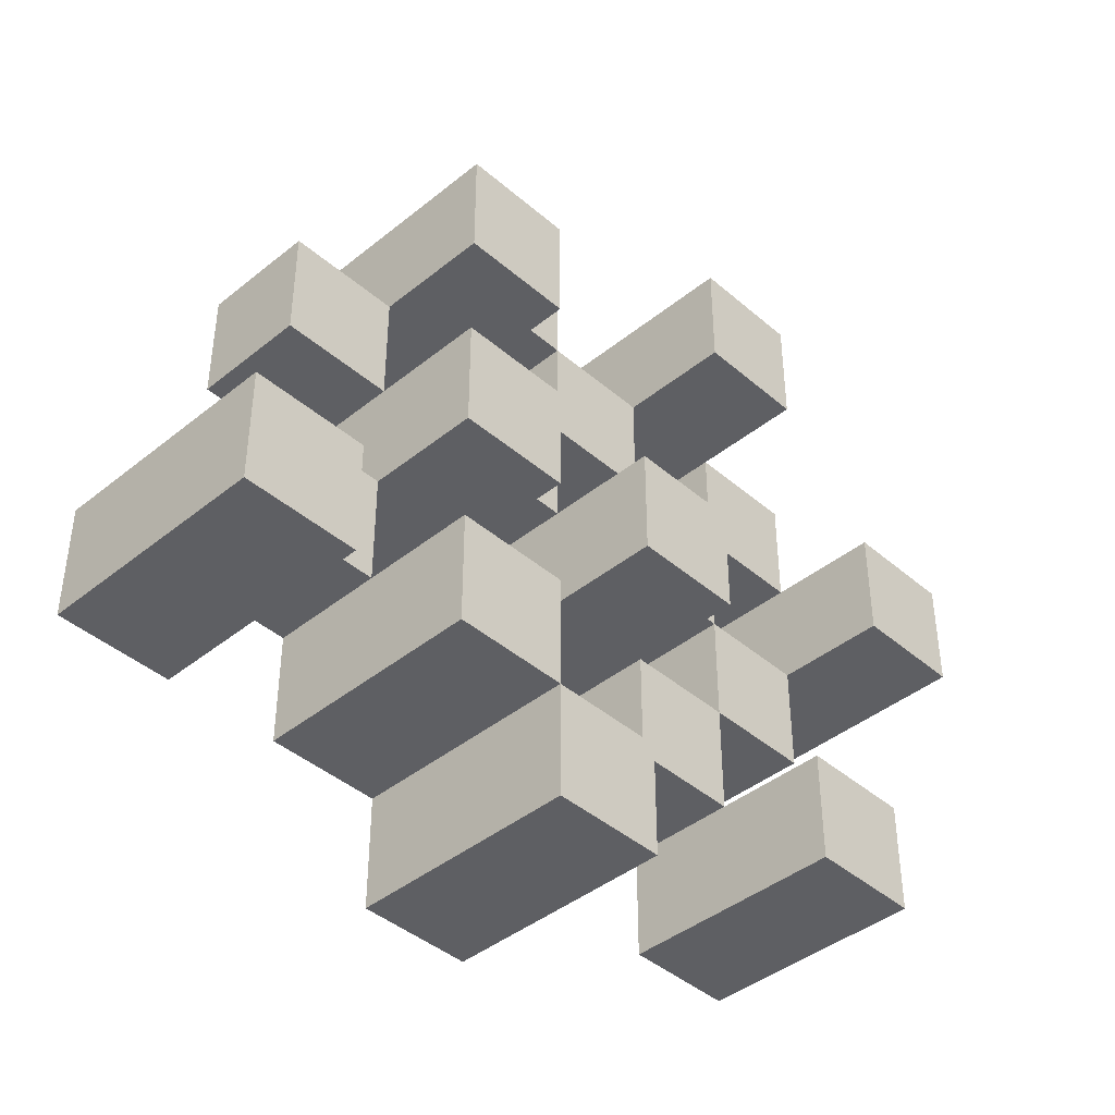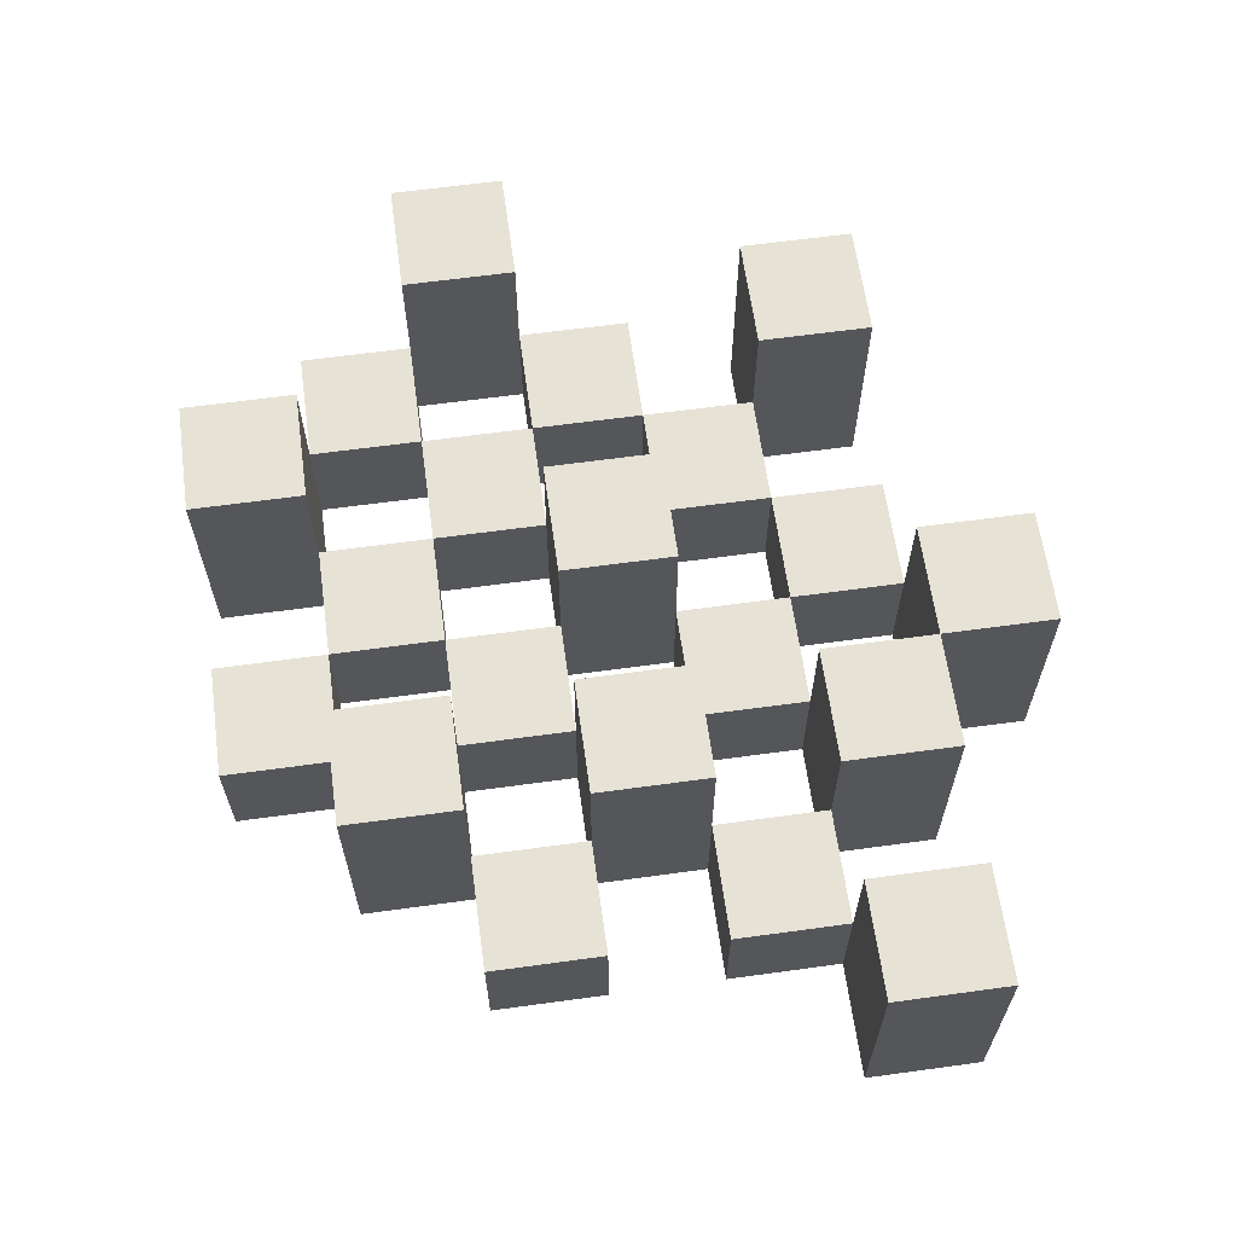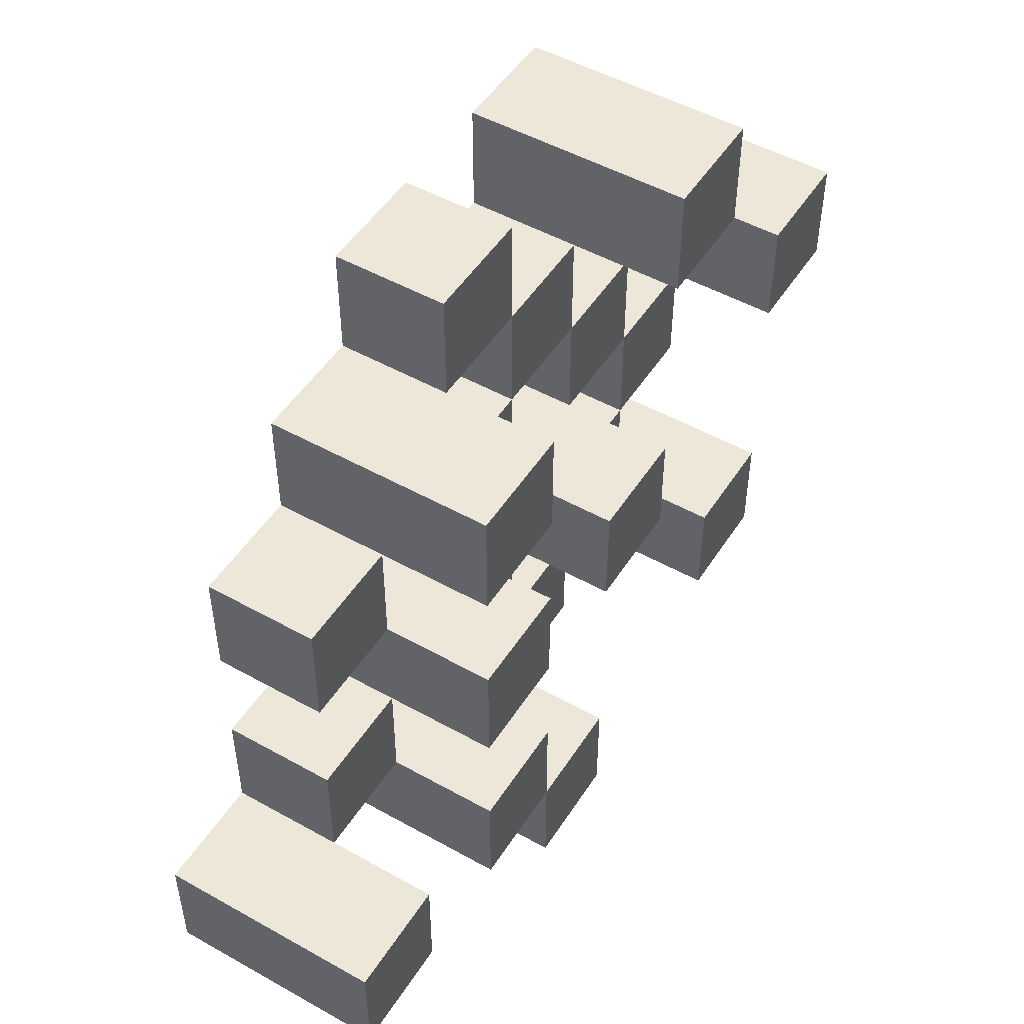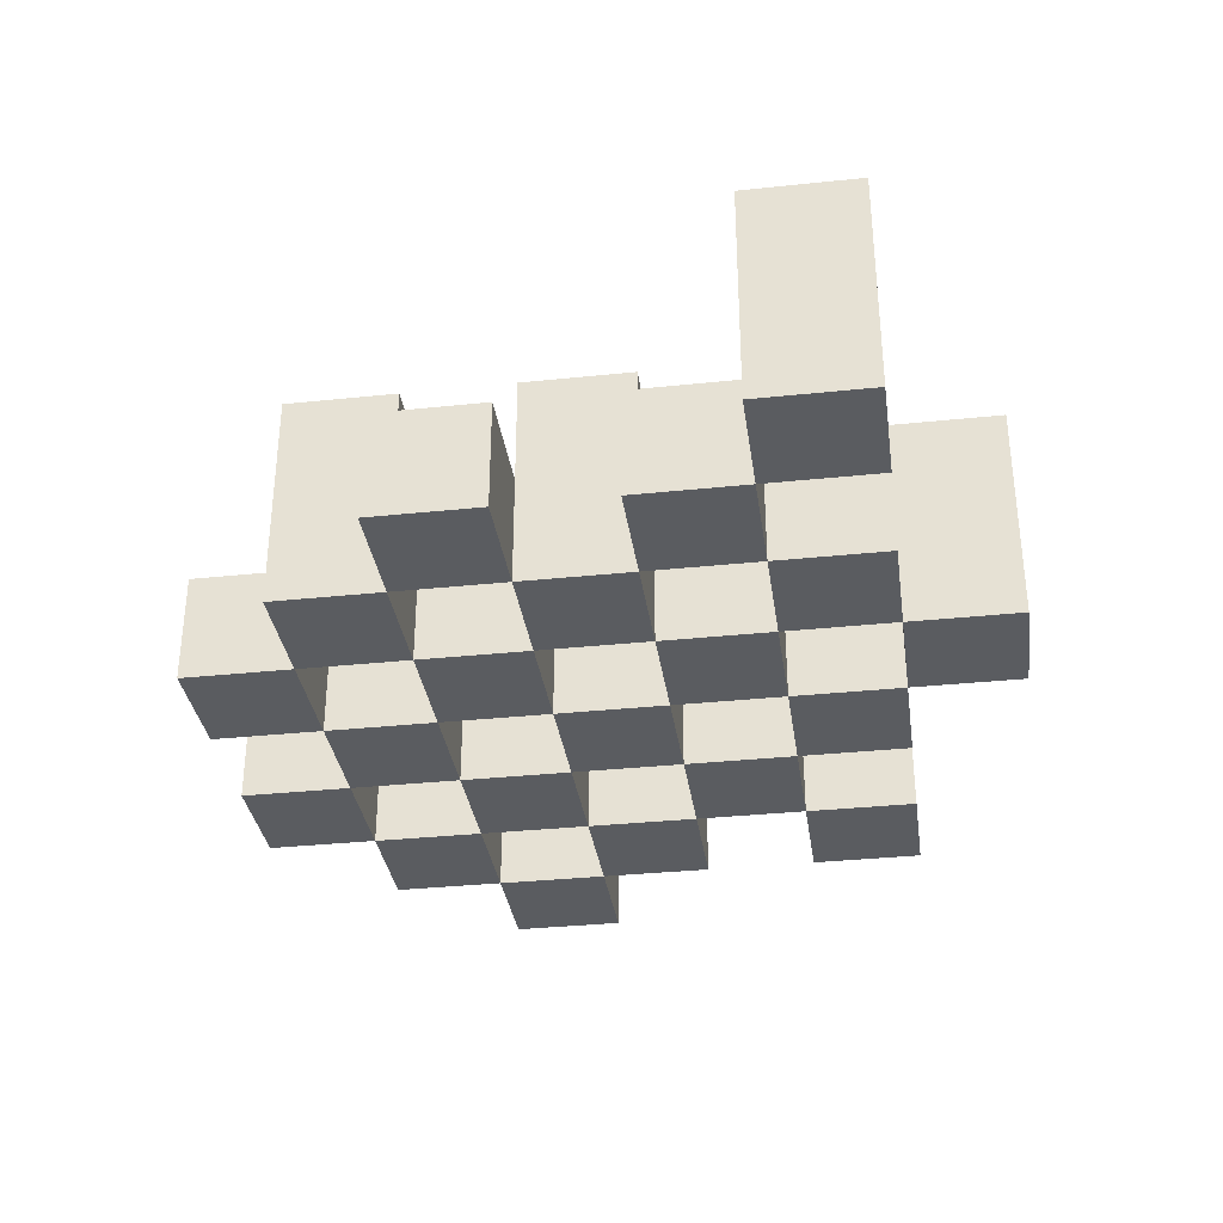
<metadata>
{"format":"obj","ext":"obj","renderer":"f3d","projection":"perspective","resolution":1024,"background":"white","views":[{"elev":-42.0,"azim":134.1,"up":"+Z"},{"elev":63.1,"azim":82.1,"up":"+Y"},{"elev":50.1,"azim":121.6,"up":"+Z"},{"elev":-33.8,"azim":98.1,"up":"+Y"}]}
</metadata>
<code>
o
v -3.2 0.9 31.7
v -3.2 0.9 31.6
v -3.2 1.1 31.7
v -3.2 1.1 31.6
v -3.1 0.9 31.8
v -3.1 0.9 31.7
v -3.1 0.9 31.6
v -3.1 0.9 31.5
v -3.1 0.9 31.4
v -3.1 0.9 31.3
v -3.1 1 31.8
v -3.1 1 31.7
v -3.1 1 31.6
v -3.1 1 31.5
v -3.1 1.1 31.4
v -3.1 1.1 31.3
v -3 0.9 31.9
v -3 0.9 31.8
v -3 0.9 31.7
v -3 0.9 31.6
v -3 0.9 31.5
v -3 0.9 31.4
v -3 1 31.8
v -3 1 31.7
v -3 1 31.6
v -3 1 31.5
v -3 1 31.4
v -3 1.1 31.9
v -3 1.1 31.8
v -2.9 0.9 31.8
v -2.9 0.9 31.7
v -2.9 0.9 31.6
v -2.9 0.9 31.5
v -2.9 0.9 31.4
v -2.9 0.9 31.3
v -2.9 1 31.8
v -2.9 1 31.7
v -2.9 1 31.6
v -2.9 1 31.5
v -2.9 1 31.4
v -2.9 1 31.3
v -2.9 1.1 31.6
v -2.9 1.1 31.5
v -2.8 0.9 31.9
v -2.8 0.9 31.8
v -2.8 0.9 31.7
v -2.8 0.9 31.6
v -2.8 0.9 31.5
v -2.8 0.9 31.4
v -2.8 0.9 31.3
v -2.8 0.9 31.2
v -2.8 1 31.9
v -2.8 1 31.8
v -2.8 1 31.7
v -2.8 1 31.6
v -2.8 1 31.5
v -2.8 1 31.4
v -2.8 1 31.3
v -2.8 1.1 31.3
v -2.8 1.1 31.2
v -2.7 0.9 31.8
v -2.7 0.9 31.7
v -2.7 0.9 31.6
v -2.7 0.9 31.5
v -2.7 0.9 31.4
v -2.7 0.9 31.3
v -2.7 1 31.8
v -2.7 1 31.7
v -2.7 1 31.6
v -2.7 1 31.5
v -2.7 1 31.4
v -2.7 1.1 31.8
v -2.7 1.1 31.7
v -2.7 1.1 31.6
v -2.7 1.1 31.5
v -2.7 1.1 31.4
v -2.7 1.1 31.3
v -2.6 0.9 31.7
v -2.6 0.9 31.6
v -2.6 0.9 31.5
v -2.6 0.9 31.4
v -2.6 1 31.7
v -2.6 1 31.6
v -2.6 1 31.5
v -2.6 1 31.4
v -2.5 0.9 31.4
v -2.5 0.9 31.3
v -2.5 1 31.4
v -2.5 1.1 31.4
v -2.5 1.1 31.3
v -3.1 0.9 31.7
v -3.1 0.9 31.6
v -3.1 1 31.7
v -3.1 1 31.6
v -3.1 1.1 31.7
v -3.1 1.1 31.6
v -3 0.9 31.8
v -3 0.9 31.7
v -3 0.9 31.6
v -3 0.9 31.5
v -3 0.9 31.4
v -3 0.9 31.3
v -3 1 31.8
v -3 1 31.7
v -3 1 31.6
v -3 1 31.5
v -3 1 31.4
v -3 1.1 31.4
v -3 1.1 31.3
v -2.9 0.9 31.9
v -2.9 0.9 31.8
v -2.9 0.9 31.7
v -2.9 0.9 31.6
v -2.9 0.9 31.5
v -2.9 0.9 31.4
v -2.9 1 31.8
v -2.9 1 31.7
v -2.9 1 31.6
v -2.9 1 31.5
v -2.9 1 31.4
v -2.9 1.1 31.9
v -2.9 1.1 31.8
v -2.8 0.9 31.8
v -2.8 0.9 31.7
v -2.8 0.9 31.6
v -2.8 0.9 31.5
v -2.8 0.9 31.4
v -2.8 0.9 31.3
v -2.8 1 31.8
v -2.8 1 31.7
v -2.8 1 31.6
v -2.8 1 31.5
v -2.8 1 31.4
v -2.8 1 31.3
v -2.8 1.1 31.6
v -2.8 1.1 31.5
v -2.7 0.9 31.9
v -2.7 0.9 31.8
v -2.7 0.9 31.7
v -2.7 0.9 31.6
v -2.7 0.9 31.5
v -2.7 0.9 31.4
v -2.7 0.9 31.3
v -2.7 0.9 31.2
v -2.7 1 31.9
v -2.7 1 31.8
v -2.7 1 31.7
v -2.7 1 31.6
v -2.7 1 31.5
v -2.7 1 31.4
v -2.7 1.1 31.3
v -2.7 1.1 31.2
v -2.6 0.9 31.8
v -2.6 0.9 31.7
v -2.6 0.9 31.6
v -2.6 0.9 31.5
v -2.6 0.9 31.4
v -2.6 0.9 31.3
v -2.6 1 31.7
v -2.6 1 31.6
v -2.6 1 31.5
v -2.6 1 31.4
v -2.6 1.1 31.8
v -2.6 1.1 31.7
v -2.6 1.1 31.6
v -2.6 1.1 31.5
v -2.6 1.1 31.4
v -2.6 1.1 31.3
v -2.5 0.9 31.7
v -2.5 0.9 31.6
v -2.5 0.9 31.5
v -2.5 0.9 31.4
v -2.5 1 31.7
v -2.5 1 31.6
v -2.5 1 31.5
v -2.5 1 31.4
v -2.4 0.9 31.4
v -2.4 0.9 31.3
v -2.4 1.1 31.4
v -2.4 1.1 31.3
v -3 0.9 31.9
v -3 1.1 31.9
v -2.9 0.9 31.9
v -2.9 1.1 31.9
v -2.8 0.9 31.9
v -2.8 1 31.9
v -2.7 0.9 31.9
v -2.7 1 31.9
v -3.1 0.9 31.8
v -3.1 1 31.8
v -3 0.9 31.8
v -3 1 31.8
v -2.9 0.9 31.8
v -2.9 1 31.8
v -2.8 0.9 31.8
v -2.8 1 31.8
v -2.7 0.9 31.8
v -2.7 1 31.8
v -2.7 1.1 31.8
v -2.6 0.9 31.8
v -2.6 1.1 31.8
v -3.2 0.9 31.7
v -3.2 1.1 31.7
v -3.1 0.9 31.7
v -3.1 1 31.7
v -3.1 1.1 31.7
v -3 0.9 31.7
v -3 1 31.7
v -2.9 0.9 31.7
v -2.9 1 31.7
v -2.8 0.9 31.7
v -2.8 1 31.7
v -2.7 0.9 31.7
v -2.7 1 31.7
v -2.6 0.9 31.7
v -2.6 1 31.7
v -2.5 0.9 31.7
v -2.5 1 31.7
v -3.1 0.9 31.6
v -3.1 1 31.6
v -3 0.9 31.6
v -3 1 31.6
v -2.9 0.9 31.6
v -2.9 1 31.6
v -2.9 1.1 31.6
v -2.8 0.9 31.6
v -2.8 1 31.6
v -2.8 1.1 31.6
v -2.7 0.9 31.6
v -2.7 1 31.6
v -2.7 1.1 31.6
v -2.6 0.9 31.6
v -2.6 1 31.6
v -2.6 1.1 31.6
v -3 0.9 31.5
v -3 1 31.5
v -2.9 0.9 31.5
v -2.9 1 31.5
v -2.8 0.9 31.5
v -2.8 1 31.5
v -2.7 0.9 31.5
v -2.7 1 31.5
v -2.6 0.9 31.5
v -2.6 1 31.5
v -2.5 0.9 31.5
v -2.5 1 31.5
v -3.1 0.9 31.4
v -3.1 1.1 31.4
v -3 0.9 31.4
v -3 1 31.4
v -3 1.1 31.4
v -2.9 0.9 31.4
v -2.9 1 31.4
v -2.8 0.9 31.4
v -2.8 1 31.4
v -2.7 0.9 31.4
v -2.7 1 31.4
v -2.7 1.1 31.4
v -2.6 0.9 31.4
v -2.6 1 31.4
v -2.6 1.1 31.4
v -2.5 0.9 31.4
v -2.5 1 31.4
v -2.5 1.1 31.4
v -2.4 0.9 31.4
v -2.4 1.1 31.4
v -2.8 0.9 31.3
v -2.8 1 31.3
v -2.8 1.1 31.3
v -2.7 0.9 31.3
v -2.7 1.1 31.3
v -3 0.9 31.8
v -3 1 31.8
v -3 1.1 31.8
v -2.9 0.9 31.8
v -2.9 1 31.8
v -2.9 1.1 31.8
v -2.8 0.9 31.8
v -2.8 1 31.8
v -2.7 0.9 31.8
v -2.7 1 31.8
v -3.1 0.9 31.7
v -3.1 1 31.7
v -3 0.9 31.7
v -3 1 31.7
v -2.9 0.9 31.7
v -2.9 1 31.7
v -2.8 0.9 31.7
v -2.8 1 31.7
v -2.7 0.9 31.7
v -2.7 1 31.7
v -2.7 1.1 31.7
v -2.6 0.9 31.7
v -2.6 1 31.7
v -2.6 1.1 31.7
v -3.2 0.9 31.6
v -3.2 1.1 31.6
v -3.1 0.9 31.6
v -3.1 1 31.6
v -3.1 1.1 31.6
v -3 0.9 31.6
v -3 1 31.6
v -2.9 0.9 31.6
v -2.9 1 31.6
v -2.8 0.9 31.6
v -2.8 1 31.6
v -2.7 0.9 31.6
v -2.7 1 31.6
v -2.6 0.9 31.6
v -2.6 1 31.6
v -2.5 0.9 31.6
v -2.5 1 31.6
v -3.1 0.9 31.5
v -3.1 1 31.5
v -3 0.9 31.5
v -3 1 31.5
v -2.9 0.9 31.5
v -2.9 1 31.5
v -2.9 1.1 31.5
v -2.8 0.9 31.5
v -2.8 1 31.5
v -2.8 1.1 31.5
v -2.7 0.9 31.5
v -2.7 1 31.5
v -2.7 1.1 31.5
v -2.6 0.9 31.5
v -2.6 1 31.5
v -2.6 1.1 31.5
v -3 0.9 31.4
v -3 1 31.4
v -2.9 0.9 31.4
v -2.9 1 31.4
v -2.8 0.9 31.4
v -2.8 1 31.4
v -2.7 0.9 31.4
v -2.7 1 31.4
v -2.6 0.9 31.4
v -2.6 1 31.4
v -2.5 0.9 31.4
v -2.5 1 31.4
v -3.1 0.9 31.3
v -3.1 1.1 31.3
v -3 0.9 31.3
v -3 1.1 31.3
v -2.9 0.9 31.3
v -2.9 1 31.3
v -2.8 0.9 31.3
v -2.8 1 31.3
v -2.7 0.9 31.3
v -2.7 1.1 31.3
v -2.6 0.9 31.3
v -2.6 1.1 31.3
v -2.5 0.9 31.3
v -2.5 1.1 31.3
v -2.4 0.9 31.3
v -2.4 1.1 31.3
v -2.8 0.9 31.2
v -2.8 1.1 31.2
v -2.7 0.9 31.2
v -2.7 1.1 31.2
v -3 0.9 31.9
v -2.9 0.9 31.9
v -2.8 0.9 31.9
v -2.7 0.9 31.9
v -3.1 0.9 31.8
v -3 0.9 31.8
v -2.9 0.9 31.8
v -2.8 0.9 31.8
v -2.7 0.9 31.8
v -2.6 0.9 31.8
v -3.2 0.9 31.7
v -3.1 0.9 31.7
v -3 0.9 31.7
v -2.9 0.9 31.7
v -2.8 0.9 31.7
v -2.7 0.9 31.7
v -2.6 0.9 31.7
v -2.5 0.9 31.7
v -3.2 0.9 31.6
v -3.1 0.9 31.6
v -3 0.9 31.6
v -2.9 0.9 31.6
v -2.8 0.9 31.6
v -2.7 0.9 31.6
v -2.6 0.9 31.6
v -2.5 0.9 31.6
v -3.1 0.9 31.5
v -3 0.9 31.5
v -2.9 0.9 31.5
v -2.8 0.9 31.5
v -2.7 0.9 31.5
v -2.6 0.9 31.5
v -2.5 0.9 31.5
v -3.1 0.9 31.4
v -3 0.9 31.4
v -2.9 0.9 31.4
v -2.8 0.9 31.4
v -2.7 0.9 31.4
v -2.6 0.9 31.4
v -2.5 0.9 31.4
v -2.4 0.9 31.4
v -3.1 0.9 31.3
v -3 0.9 31.3
v -2.9 0.9 31.3
v -2.8 0.9 31.3
v -2.7 0.9 31.3
v -2.6 0.9 31.3
v -2.5 0.9 31.3
v -2.4 0.9 31.3
v -2.8 0.9 31.2
v -2.7 0.9 31.2
v -2.8 1 31.9
v -2.7 1 31.9
v -3.1 1 31.8
v -3 1 31.8
v -2.9 1 31.8
v -2.8 1 31.8
v -2.7 1 31.8
v -3.1 1 31.7
v -3 1 31.7
v -2.9 1 31.7
v -2.8 1 31.7
v -2.7 1 31.7
v -2.6 1 31.7
v -2.5 1 31.7
v -3.1 1 31.6
v -3 1 31.6
v -2.9 1 31.6
v -2.8 1 31.6
v -2.7 1 31.6
v -2.6 1 31.6
v -2.5 1 31.6
v -3.1 1 31.5
v -3 1 31.5
v -2.9 1 31.5
v -2.8 1 31.5
v -2.7 1 31.5
v -2.6 1 31.5
v -2.5 1 31.5
v -3 1 31.4
v -2.9 1 31.4
v -2.8 1 31.4
v -2.7 1 31.4
v -2.6 1 31.4
v -2.5 1 31.4
v -2.9 1 31.3
v -2.8 1 31.3
v -3 1.1 31.9
v -2.9 1.1 31.9
v -3 1.1 31.8
v -2.9 1.1 31.8
v -2.7 1.1 31.8
v -2.6 1.1 31.8
v -3.2 1.1 31.7
v -3.1 1.1 31.7
v -2.7 1.1 31.7
v -2.6 1.1 31.7
v -3.2 1.1 31.6
v -3.1 1.1 31.6
v -2.9 1.1 31.6
v -2.8 1.1 31.6
v -2.7 1.1 31.6
v -2.6 1.1 31.6
v -2.9 1.1 31.5
v -2.8 1.1 31.5
v -2.7 1.1 31.5
v -2.6 1.1 31.5
v -3.1 1.1 31.4
v -3 1.1 31.4
v -2.7 1.1 31.4
v -2.6 1.1 31.4
v -2.5 1.1 31.4
v -2.4 1.1 31.4
v -3.1 1.1 31.3
v -3 1.1 31.3
v -2.8 1.1 31.3
v -2.7 1.1 31.3
v -2.6 1.1 31.3
v -2.5 1.1 31.3
v -2.4 1.1 31.3
v -2.8 1.1 31.2
v -2.7 1.1 31.2
f 3 2 1
f 4 2 3
f 11 6 5
f 12 6 11
f 13 8 7
f 14 8 13
f 15 10 9
f 16 10 15
f 23 18 17
f 24 20 19
f 25 20 24
f 26 22 21
f 27 22 26
f 28 23 17
f 29 23 28
f 36 31 30
f 37 31 36
f 38 33 32
f 39 33 38
f 40 35 34
f 41 35 40
f 42 39 38
f 43 39 42
f 52 45 44
f 53 45 52
f 54 47 46
f 55 47 54
f 56 49 48
f 57 49 56
f 58 51 50
f 59 51 58
f 60 51 59
f 67 62 61
f 68 62 67
f 69 64 63
f 70 64 69
f 71 66 65
f 72 68 67
f 73 68 72
f 74 70 69
f 75 70 74
f 76 66 71
f 77 66 76
f 82 79 78
f 83 79 82
f 84 81 80
f 85 81 84
f 88 87 86
f 89 87 88
f 90 87 89
f 91 92 93
f 93 92 94
f 93 94 95
f 95 94 96
f 97 98 103
f 103 98 104
f 99 100 105
f 105 100 106
f 101 102 107
f 107 102 108
f 108 102 109
f 110 111 116
f 112 113 117
f 117 113 118
f 114 115 119
f 119 115 120
f 110 116 121
f 121 116 122
f 123 124 129
f 129 124 130
f 125 126 131
f 131 126 132
f 127 128 133
f 133 128 134
f 131 132 135
f 135 132 136
f 137 138 145
f 145 138 146
f 139 140 147
f 147 140 148
f 141 142 149
f 149 142 150
f 143 144 151
f 151 144 152
f 153 154 159
f 155 156 160
f 160 156 161
f 157 158 162
f 153 159 163
f 163 159 164
f 160 161 165
f 165 161 166
f 162 158 167
f 167 158 168
f 169 170 173
f 173 170 174
f 171 172 175
f 175 172 176
f 177 178 179
f 179 178 180
f 183 182 181
f 184 182 183
f 187 186 185
f 188 186 187
f 191 190 189
f 192 190 191
f 195 194 193
f 196 194 195
f 200 198 197
f 200 199 198
f 201 199 200
f 204 203 202
f 205 203 204
f 206 203 205
f 209 208 207
f 210 208 209
f 213 212 211
f 214 212 213
f 217 216 215
f 218 216 217
f 221 220 219
f 222 220 221
f 226 224 223
f 226 225 224
f 227 225 226
f 228 225 227
f 232 230 229
f 232 231 230
f 233 231 232
f 234 231 233
f 237 236 235
f 238 236 237
f 241 240 239
f 242 240 241
f 245 244 243
f 246 244 245
f 249 248 247
f 250 248 249
f 251 248 250
f 254 253 252
f 255 253 254
f 259 257 256
f 259 258 257
f 260 258 259
f 261 258 260
f 265 263 262
f 265 264 263
f 266 264 265
f 270 268 267
f 270 269 268
f 271 269 270
f 272 273 275
f 273 274 275
f 275 274 276
f 276 274 277
f 278 279 280
f 280 279 281
f 282 283 284
f 284 283 285
f 286 287 288
f 288 287 289
f 290 291 293
f 291 292 293
f 293 292 294
f 294 292 295
f 296 297 298
f 298 297 299
f 299 297 300
f 301 302 303
f 303 302 304
f 305 306 307
f 307 306 308
f 309 310 311
f 311 310 312
f 313 314 315
f 315 314 316
f 317 318 320
f 318 319 320
f 320 319 321
f 321 319 322
f 323 324 326
f 324 325 326
f 326 325 327
f 327 325 328
f 329 330 331
f 331 330 332
f 333 334 335
f 335 334 336
f 337 338 339
f 339 338 340
f 341 342 343
f 343 342 344
f 345 346 347
f 347 346 348
f 349 350 351
f 351 350 352
f 353 354 355
f 355 354 356
f 357 358 359
f 359 358 360
f 366 362 361
f 367 362 366
f 368 364 363
f 369 364 368
f 372 366 365
f 373 366 372
f 374 368 367
f 375 368 374
f 376 370 369
f 377 370 376
f 379 372 371
f 380 372 379
f 381 374 373
f 382 374 381
f 383 376 375
f 384 376 383
f 385 378 377
f 386 378 385
f 387 381 380
f 388 381 387
f 389 383 382
f 390 383 389
f 391 385 384
f 392 385 391
f 395 389 388
f 396 389 395
f 397 391 390
f 398 391 397
f 399 393 392
f 400 393 399
f 402 395 394
f 403 395 402
f 404 397 396
f 405 397 404
f 406 399 398
f 407 399 406
f 408 401 400
f 409 401 408
f 410 406 405
f 411 406 410
f 412 413 417
f 417 413 418
f 414 415 419
f 419 415 420
f 416 417 421
f 421 417 422
f 420 421 427
f 427 421 428
f 422 423 429
f 429 423 430
f 424 425 431
f 431 425 432
f 426 427 433
f 433 427 434
f 434 435 440
f 440 435 441
f 436 437 442
f 442 437 443
f 438 439 444
f 444 439 445
f 441 442 446
f 446 442 447
f 448 449 450
f 450 449 451
f 452 453 456
f 456 453 457
f 454 455 458
f 458 455 459
f 460 461 464
f 464 461 465
f 462 463 466
f 466 463 467
f 468 469 474
f 474 469 475
f 470 471 477
f 477 471 478
f 472 473 479
f 479 473 480
f 476 477 481
f 481 477 482

</code>
